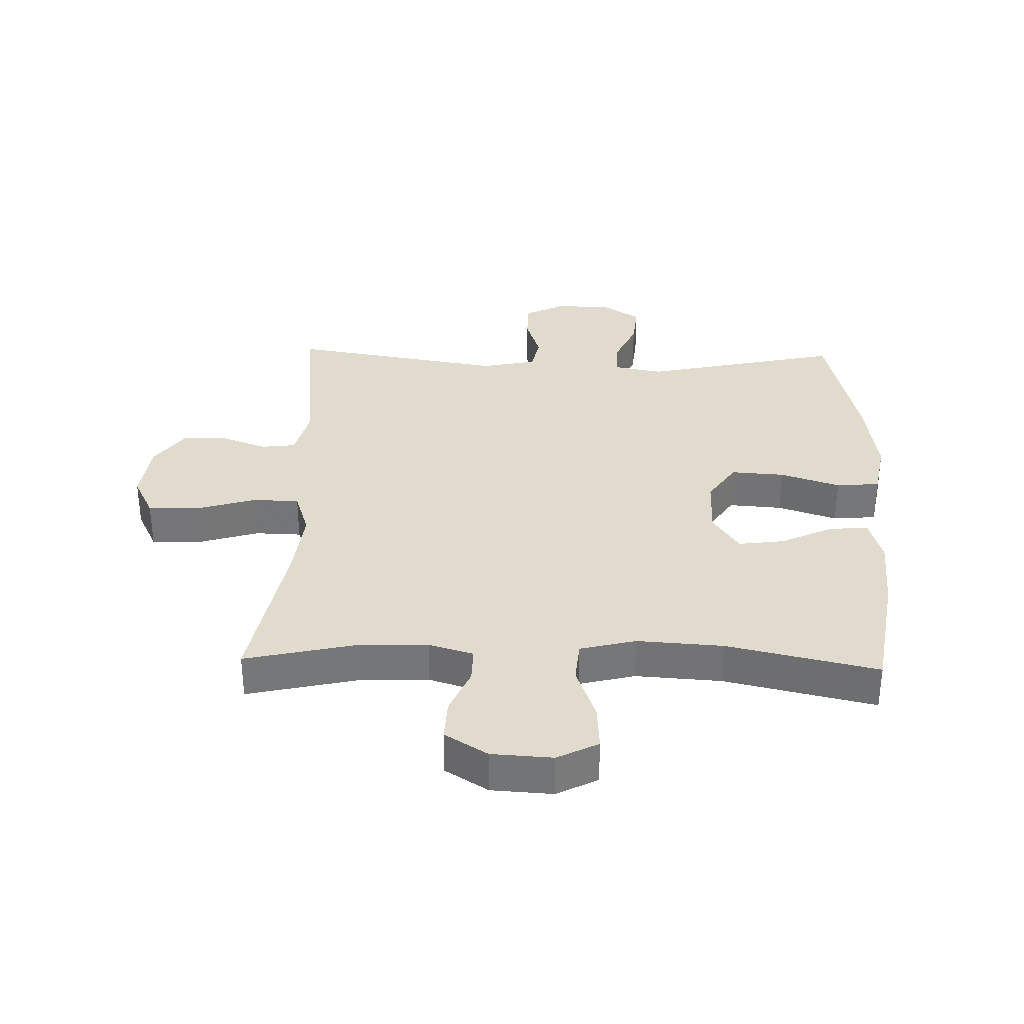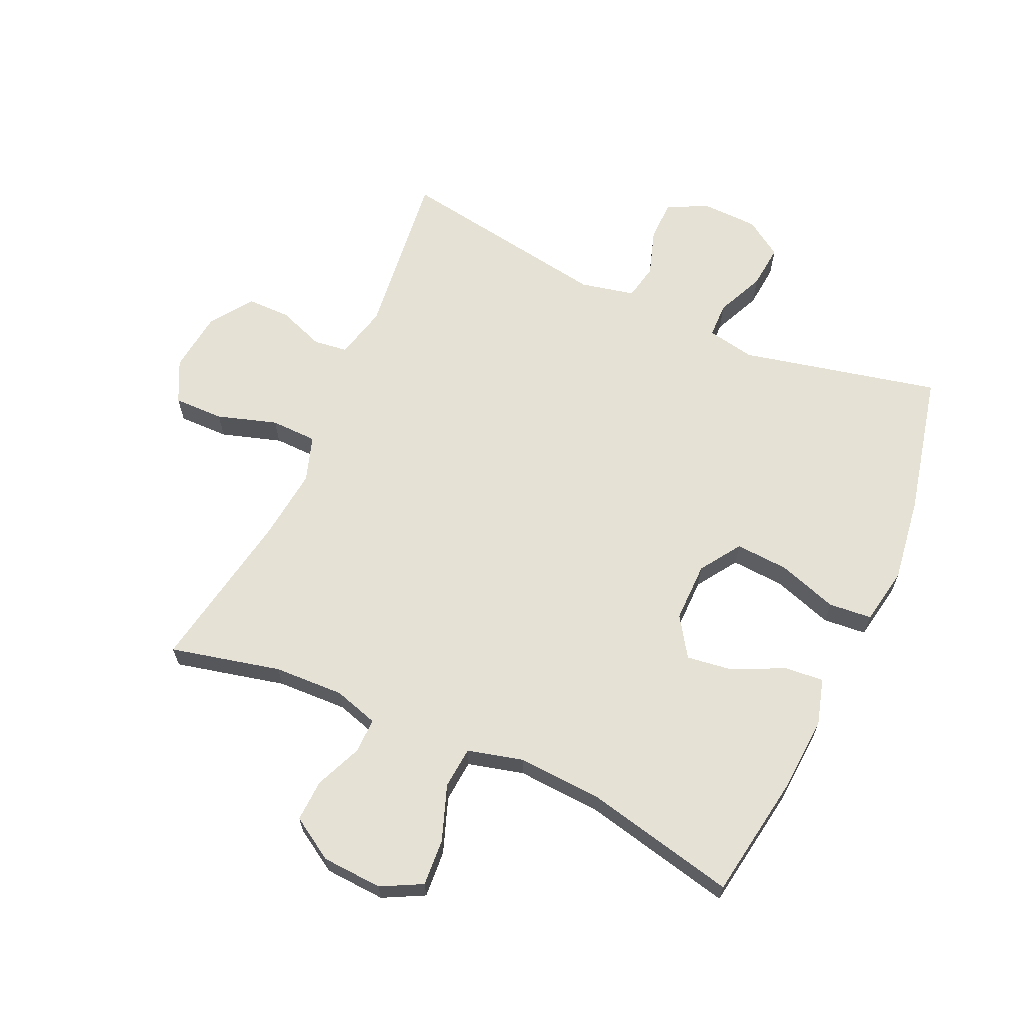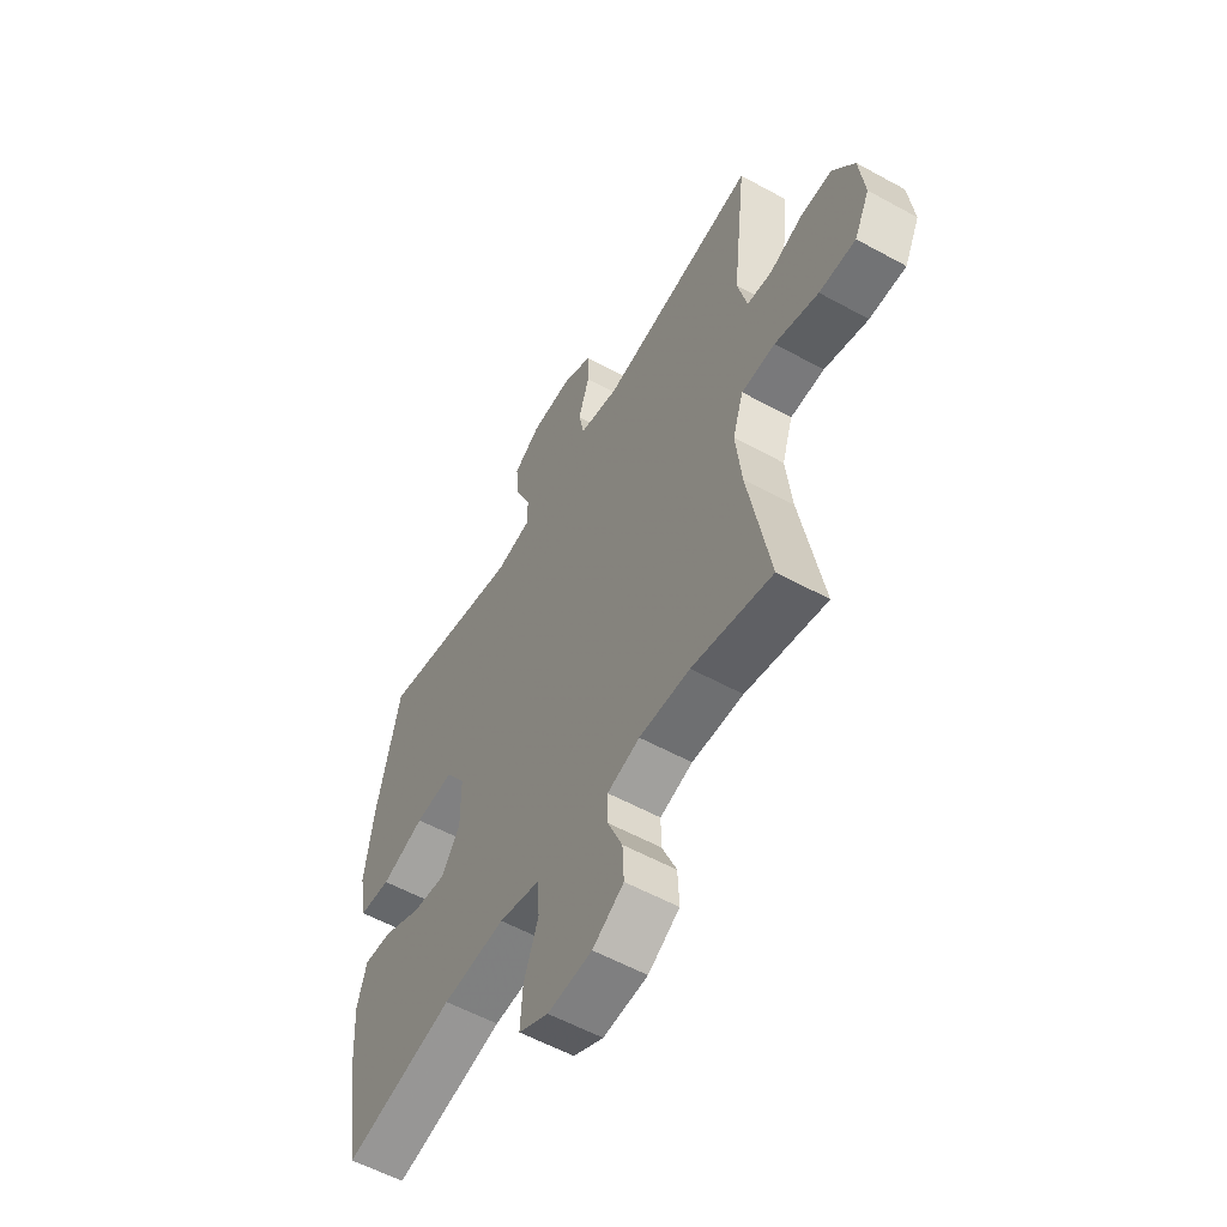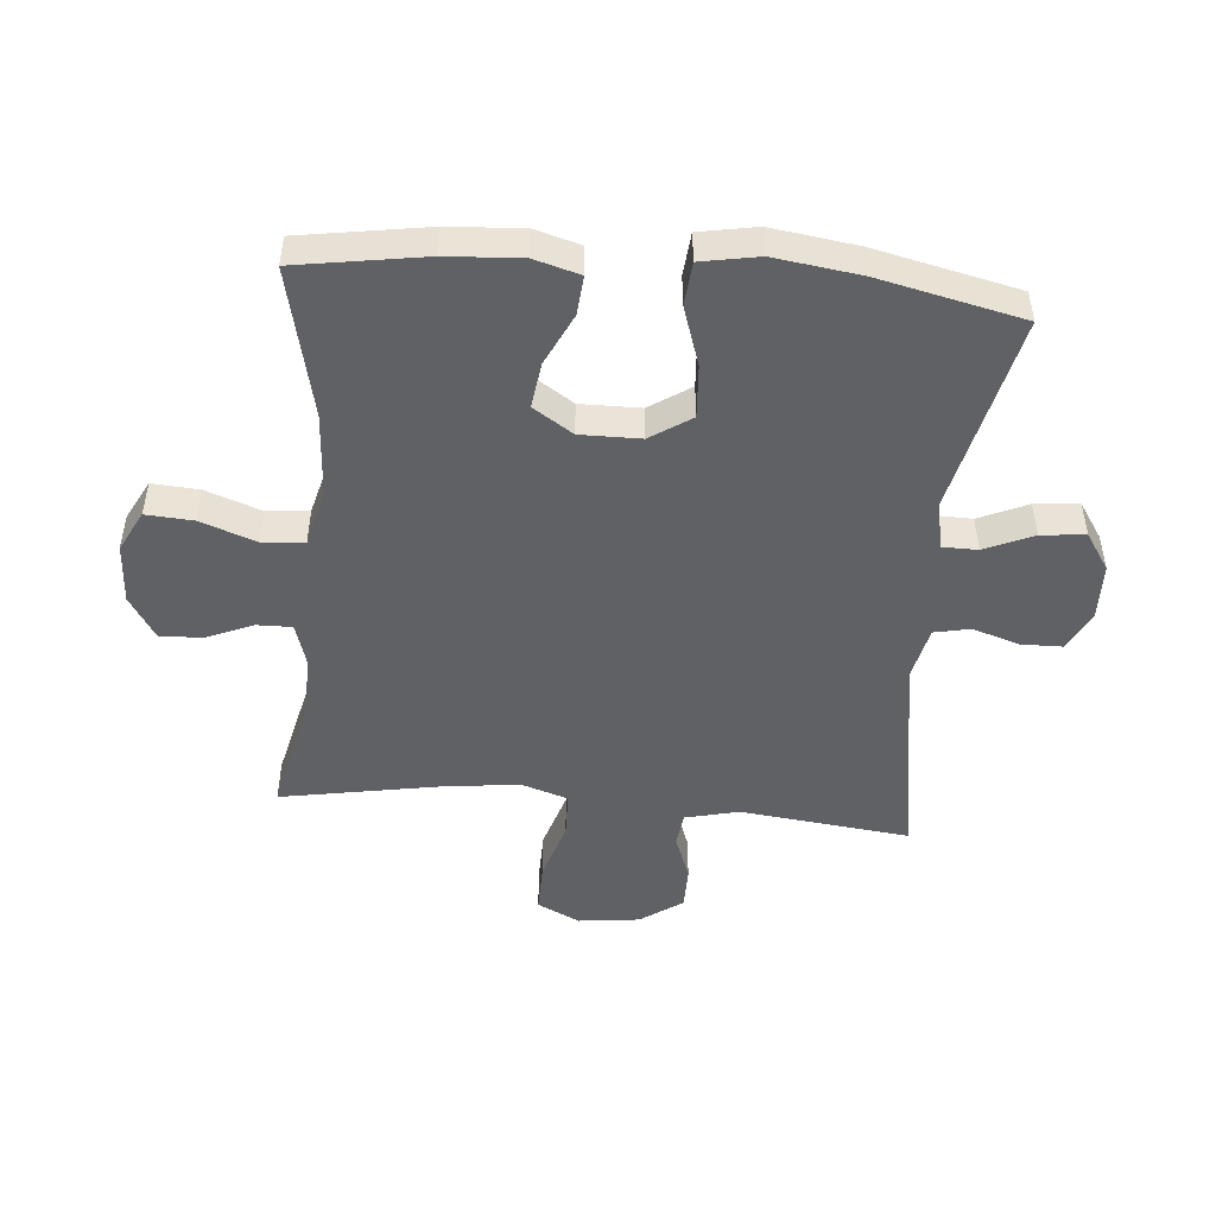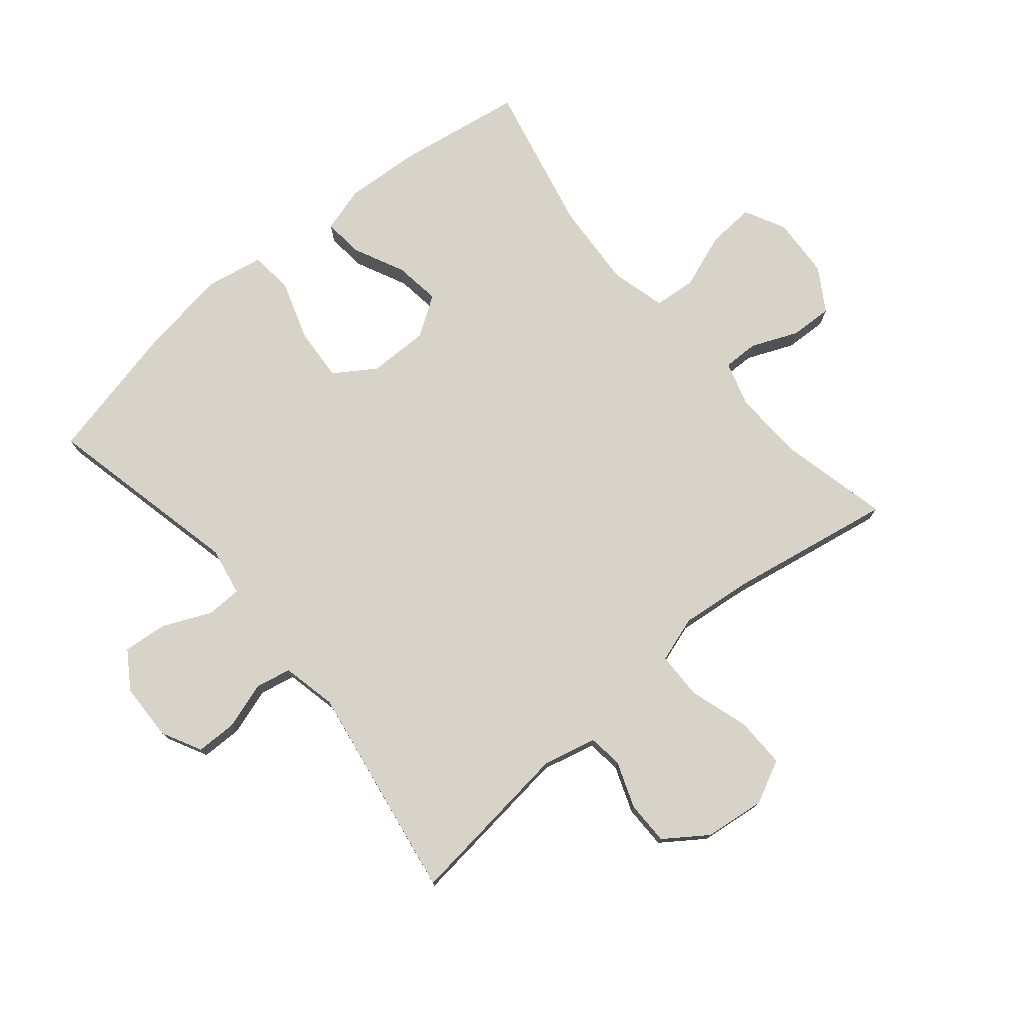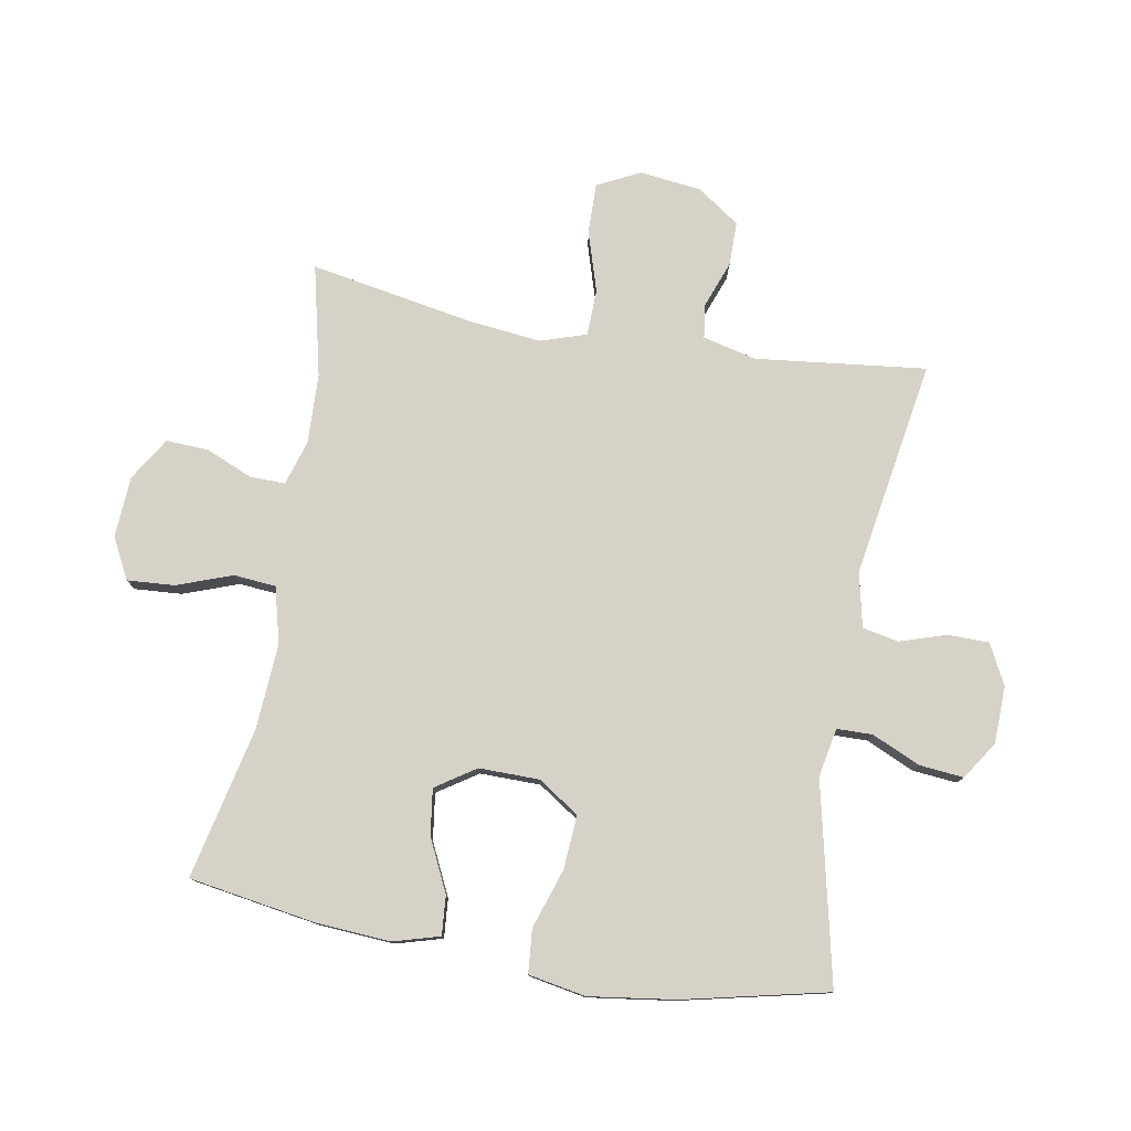
<metadata>
{"format":"obj","ext":"obj","renderer":"f3d","projection":"perspective","resolution":1024,"background":"white","views":[{"elev":33.3,"azim":-178.4,"up":"+Y"},{"elev":64.9,"azim":-155.8,"up":"+Y"},{"elev":-56.5,"azim":60.1,"up":"+Z"},{"elev":-48.2,"azim":-95.1,"up":"+Y"},{"elev":76.1,"azim":50.0,"up":"+Y"},{"elev":78.1,"azim":-80.1,"up":"+Y"}]}
</metadata>
<code>
v 0.5 0.07 -0.5
v 0.322 0.07 -0.459
v 0.209 0.07 -0.455
v 0.137 0.07 -0.477
v 0.138 0.07 -0.534
v 0.17 0.07 -0.609
v 0.173 0.07 -0.677
v 0.104 0.07 -0.72
v 0.006 0.07 -0.726
v -0.06 0.07 -0.692
v -0.055 0.07 -0.616
v -0.023 0.07 -0.527
v -0.029 0.07 -0.459
v -0.119 0.07 -0.436
v -0.257 0.07 -0.445
v -0.5 0.07 -0.5
v -0.533 0.07 -0.296
v -0.541 0.07 -0.176
v -0.52 0.07 -0.102
v -0.457 0.07 -0.107
v -0.373 0.07 -0.147
v -0.299 0.07 -0.157
v -0.257 0.07 -0.093
v -0.258 0.07 0.004
v -0.302 0.07 0.07
v -0.388 0.07 0.064
v -0.484 0.07 0.032
v -0.554 0.07 0.038
v -0.571 0.07 0.13
v -0.552 0.07 0.268
v -0.5 0.07 0.5
v -0.179 0.07 0.429
v -0.101 0.07 0.444
v -0.1 0.07 0.501
v -0.135 0.07 0.579
v -0.142 0.07 0.65
v -0.082 0.07 0.69
v 0.01 0.07 0.693
v 0.075 0.07 0.66
v 0.076 0.07 0.594
v 0.052 0.07 0.519
v 0.064 0.07 0.461
v 0.152 0.07 0.442
v 0.5 0.07 0.5
v 0.469 0.07 0.226
v 0.49 0.07 0.14
v 0.545 0.07 0.133
v 0.62 0.07 0.161
v 0.69 0.07 0.161
v 0.738 0.07 0.093
v 0.75 0.07 -0.006
v 0.716 0.07 -0.075
v 0.635 0.07 -0.074
v 0.538 0.07 -0.044
v 0.463 0.07 -0.046
v 0.439 0.07 -0.12
v 0.452 0.07 -0.236
v 0.5 0 -0.5
v 0.322 0 -0.459
v 0.209 0 -0.455
v 0.137 0 -0.477
v 0.138 0 -0.534
v 0.17 0 -0.609
v 0.173 0 -0.677
v 0.104 0 -0.72
v 0.006 0 -0.726
v -0.06 0 -0.692
v -0.055 0 -0.616
v -0.023 0 -0.527
v -0.029 0 -0.459
v -0.119 0 -0.436
v -0.257 0 -0.445
v -0.5 0 -0.5
v -0.533 0 -0.296
v -0.541 0 -0.176
v -0.52 0 -0.102
v -0.457 0 -0.107
v -0.373 0 -0.147
v -0.299 0 -0.157
v -0.257 0 -0.093
v -0.258 0 0.004
v -0.302 0 0.07
v -0.388 0 0.064
v -0.484 0 0.032
v -0.554 0 0.038
v -0.571 0 0.13
v -0.552 0 0.268
v -0.5 0 0.5
v -0.179 0 0.429
v -0.101 0 0.444
v -0.1 0 0.501
v -0.135 0 0.579
v -0.142 0 0.65
v -0.082 0 0.69
v 0.01 0 0.693
v 0.075 0 0.66
v 0.076 0 0.594
v 0.052 0 0.519
v 0.064 0 0.461
v 0.152 0 0.442
v 0.5 0 0.5
v 0.469 0 0.226
v 0.49 0 0.14
v 0.545 0 0.133
v 0.62 0 0.161
v 0.69 0 0.161
v 0.738 0 0.093
v 0.75 0 -0.006
v 0.716 0 -0.075
v 0.635 0 -0.074
v 0.538 0 -0.044
v 0.463 0 -0.046
v 0.439 0 -0.12
v 0.452 0 -0.236
f 52 53 54
f 51 52 54
f 50 51 54
f 49 50 54
f 48 49 54
f 47 48 54
f 46 47 54 55
f 45 46 55 56
f 43 44 45
f 42 43 45 56
f 39 40 41
f 38 39 41
f 37 38 41
f 36 37 41
f 35 36 41
f 34 35 41
f 33 34 41 42
f 42 56 57
f 33 42 57
f 32 33 57
f 30 31 32
f 29 30 32
f 28 29 32
f 27 28 32
f 26 27 32
f 19 20 21
f 18 19 21
f 17 18 21
f 16 17 21
f 15 16 21
f 14 15 21 22
f 13 14 22 23
f 10 11 12
f 9 10 12
f 8 9 12
f 7 8 12
f 6 7 12
f 5 6 12
f 4 5 12 13
f 13 23 24
f 4 13 24
f 3 4 24
f 57 1 2
f 3 24 25
f 2 3 25
f 57 2 25
f 32 57 25
f 25 26 32
f 111 110 109
f 111 109 108
f 111 108 107
f 111 107 106
f 111 106 105
f 111 105 104
f 112 111 104 103
f 113 112 103 102
f 102 101 100
f 113 102 100 99
f 98 97 96
f 98 96 95
f 98 95 94
f 98 94 93
f 98 93 92
f 98 92 91
f 99 98 91 90
f 114 113 99
f 114 99 90
f 114 90 89
f 89 88 87
f 89 87 86
f 89 86 85
f 89 85 84
f 89 84 83
f 78 77 76
f 78 76 75
f 78 75 74
f 78 74 73
f 78 73 72
f 79 78 72 71
f 80 79 71 70
f 69 68 67
f 69 67 66
f 69 66 65
f 69 65 64
f 69 64 63
f 69 63 62
f 70 69 62 61
f 81 80 70
f 81 70 61
f 81 61 60
f 59 58 114
f 82 81 60
f 82 60 59
f 82 59 114
f 82 114 89
f 89 83 82
f 1 58 59 2
f 2 59 60 3
f 3 60 61 4
f 4 61 62 5
f 5 62 63 6
f 6 63 64 7
f 7 64 65 8
f 8 65 66 9
f 9 66 67 10
f 10 67 68 11
f 11 68 69 12
f 12 69 70 13
f 13 70 71 14
f 14 71 72 15
f 15 72 73 16
f 16 73 74 17
f 17 74 75 18
f 18 75 76 19
f 19 76 77 20
f 20 77 78 21
f 21 78 79 22
f 22 79 80 23
f 23 80 81 24
f 24 81 82 25
f 25 82 83 26
f 26 83 84 27
f 27 84 85 28
f 28 85 86 29
f 29 86 87 30
f 30 87 88 31
f 31 88 89 32
f 32 89 90 33
f 33 90 91 34
f 34 91 92 35
f 35 92 93 36
f 36 93 94 37
f 37 94 95 38
f 38 95 96 39
f 39 96 97 40
f 40 97 98 41
f 41 98 99 42
f 42 99 100 43
f 43 100 101 44
f 44 101 102 45
f 45 102 103 46
f 46 103 104 47
f 47 104 105 48
f 48 105 106 49
f 49 106 107 50
f 50 107 108 51
f 51 108 109 52
f 52 109 110 53
f 53 110 111 54
f 54 111 112 55
f 55 112 113 56
f 56 113 114 57
f 57 114 58 1

</code>
